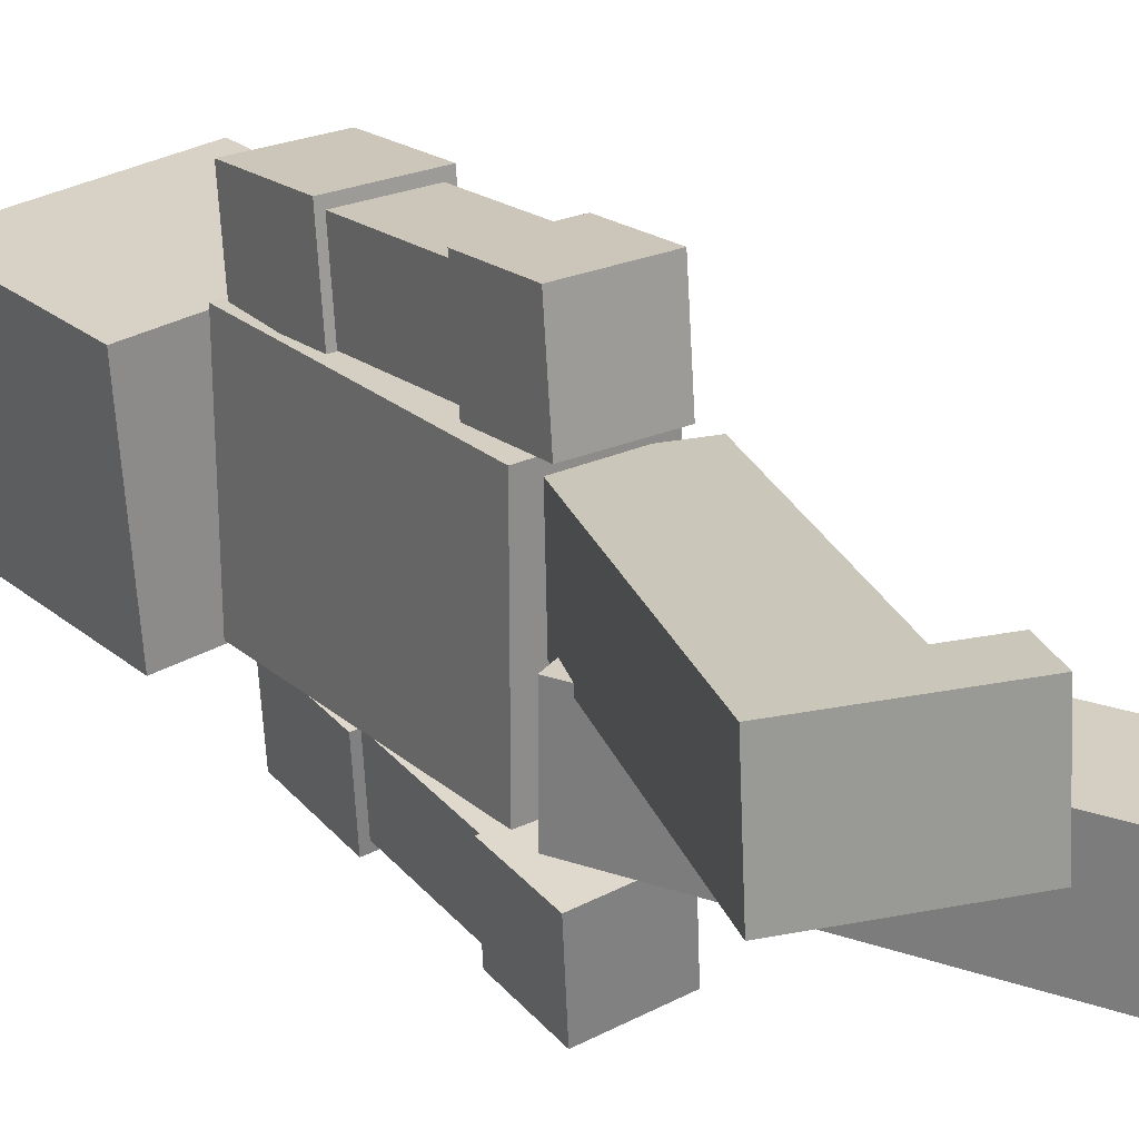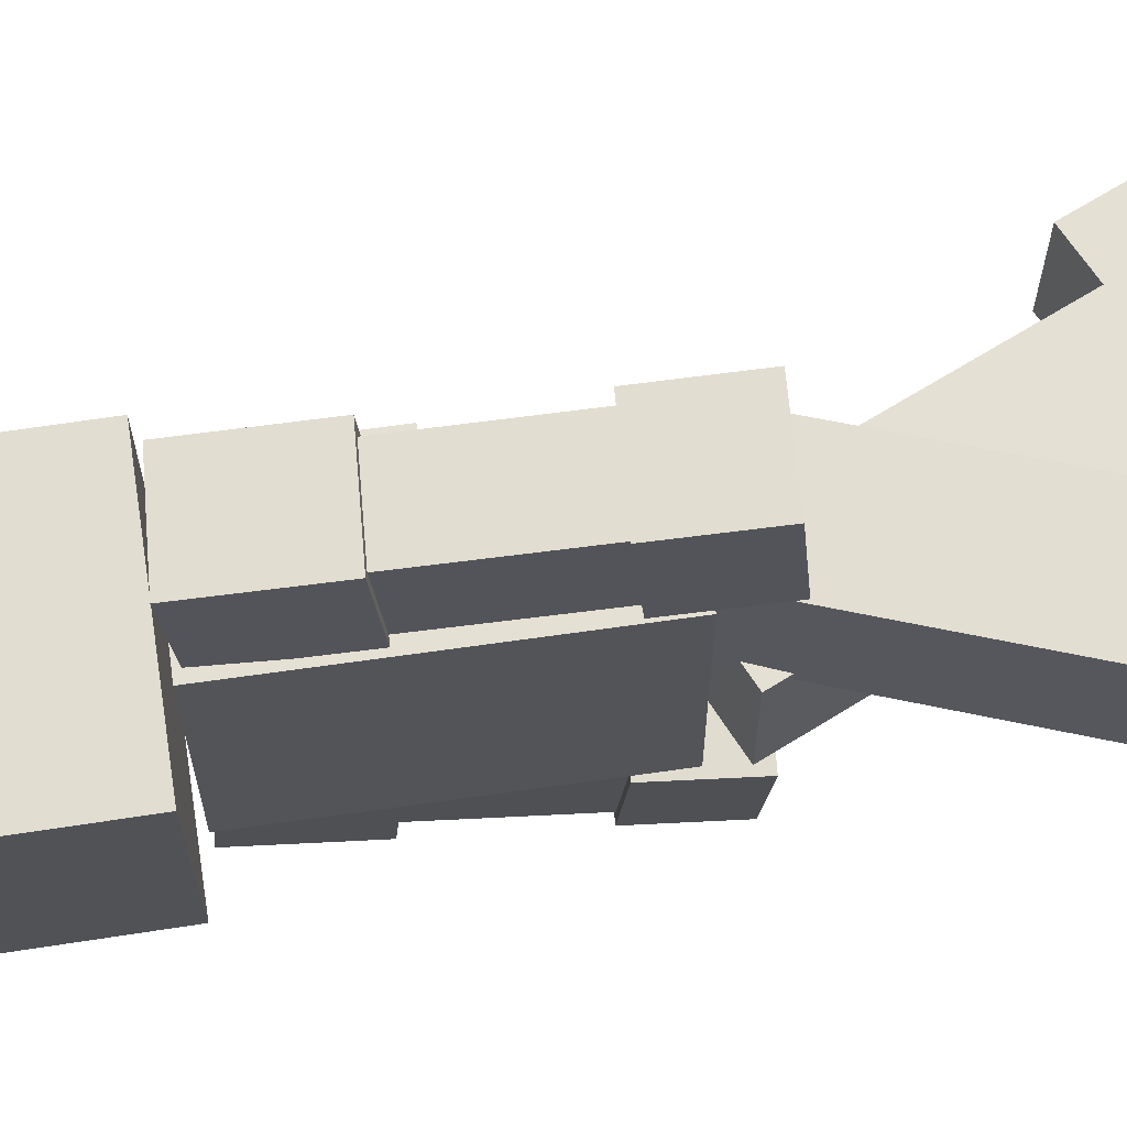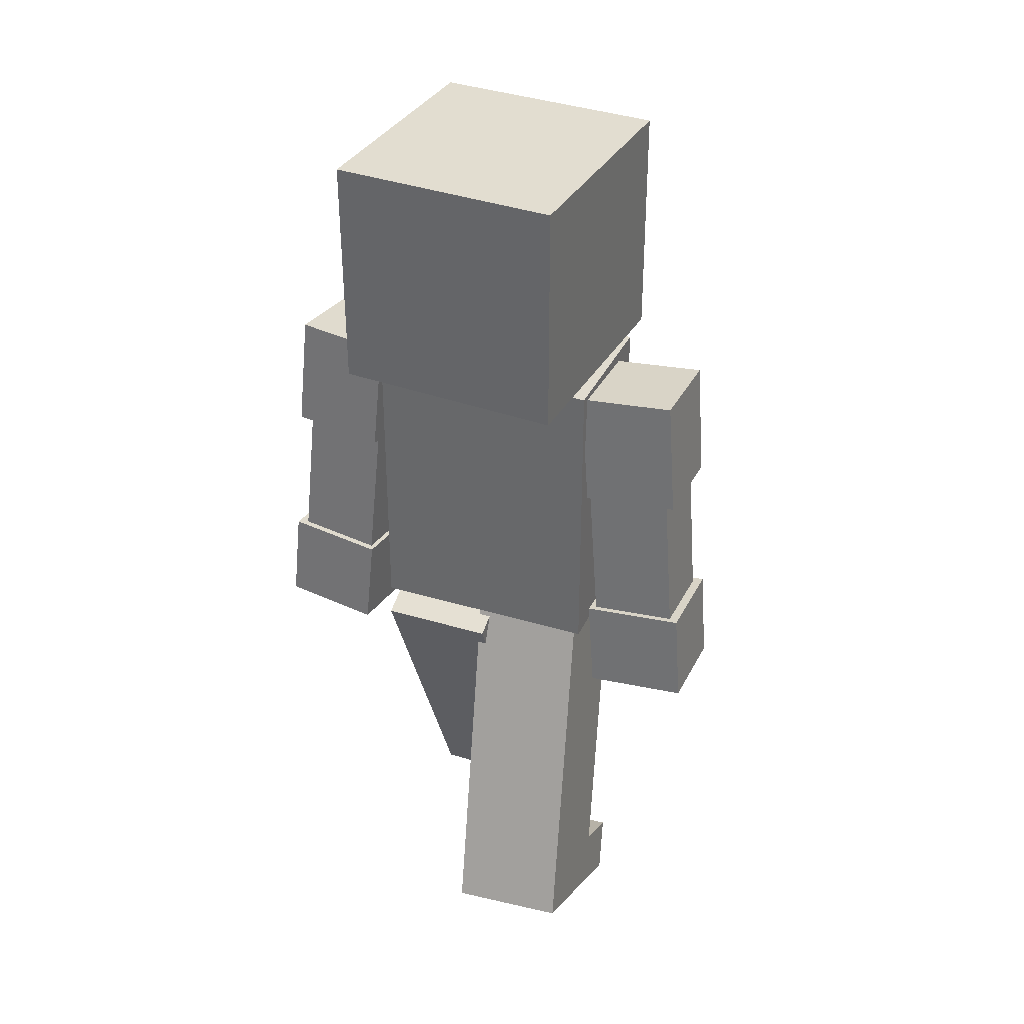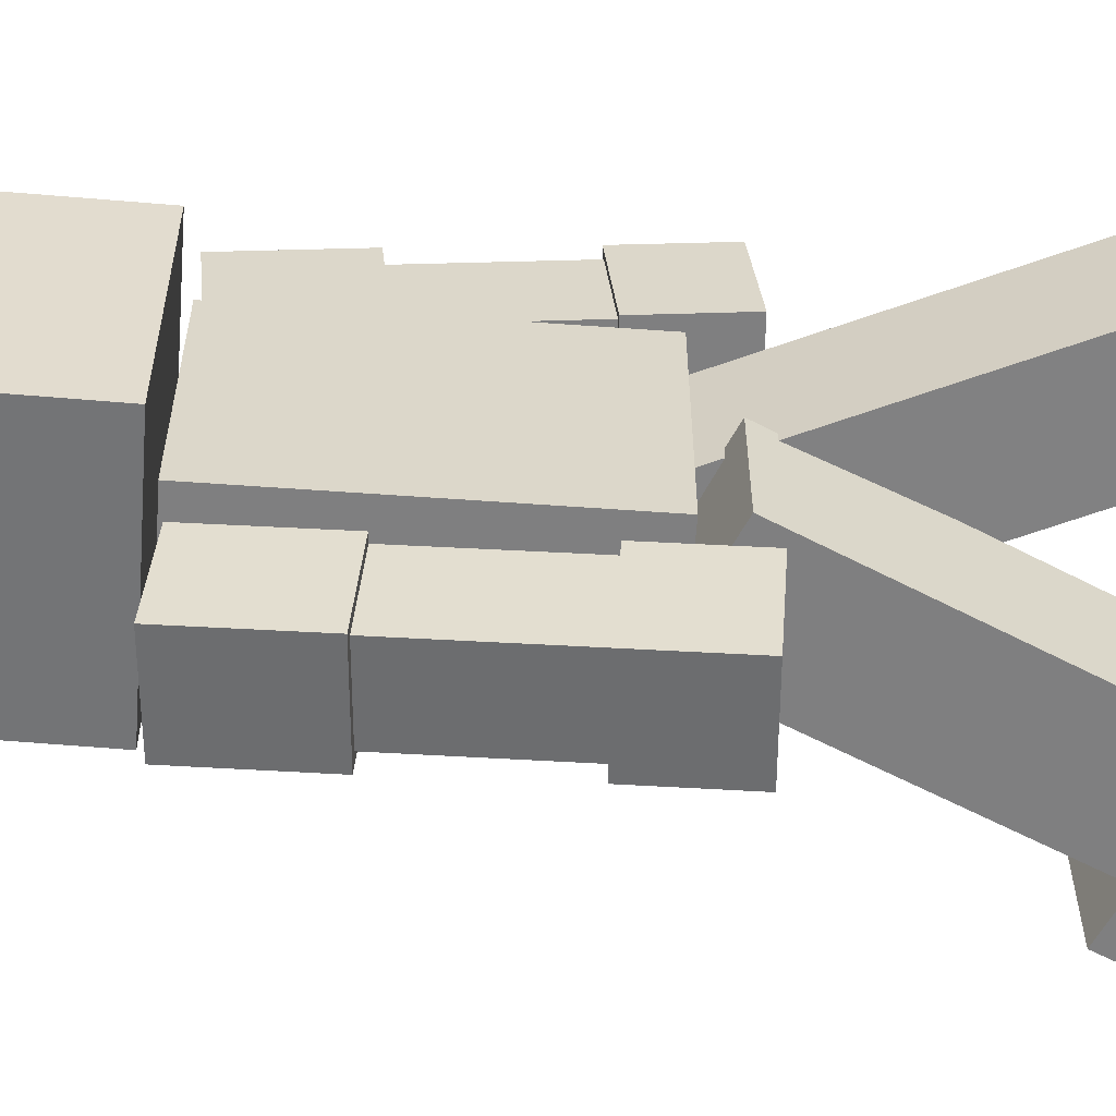
<metadata>
{"format":"obj","ext":"obj","renderer":"f3d","projection":"perspective","resolution":1024,"background":"white","views":[{"elev":25.8,"azim":142.5,"up":"+Y"},{"elev":65.2,"azim":81.8,"up":"+Y"},{"elev":34.5,"azim":112.2,"up":"+Z"},{"elev":-59.9,"azim":85.8,"up":"+Y"}]}
</metadata>
<code>
g Enemy19_mesh
v 0.1426 0.2474 0.7459
v -0.1241 -0.2526 0.7459
v -0.1241 0.2474 0.7459
v 0.1426 -0.2526 0.7459
v -0.1678 0.2474 0.7459
v -0.1678 -0.2526 0.7459
v -0.1241 -0.2526 0.0838
v 0.1426 0.2474 0.0838
v -0.1241 0.2474 0.0838
v 0.1426 -0.2526 0.0838
v -0.1241 -0.2526 0.4114
v 0.1426 -0.2526 0.0838
v -0.1241 -0.2526 0.0838
v -0.1241 -0.2526 0.7459
v 0.1426 -0.2526 0.7459
v -0.1678 -0.2526 0.7459
v -0.1678 -0.2526 0.4114
v 0.1426 -0.2526 0.7459
v 0.1426 0.2474 0.0838
v 0.1426 -0.2526 0.0838
v 0.1426 0.2474 0.7459
v 0.1426 0.2474 0.7459
v -0.1241 0.2474 0.0838
v 0.1426 0.2474 0.0838
v -0.1241 0.2474 0.4114
v -0.1241 0.2474 0.7459
v -0.1678 0.2474 0.4114
v -0.1678 0.2474 0.7459
v -0.1241 -0.2526 0.0838
v -0.1241 0.2474 0.4114
v -0.1241 -0.2526 0.4114
v -0.1241 0.2474 0.0838
v -0.1678 -0.2526 0.7459
v -0.1678 0.2474 0.4114
v -0.1678 0.2474 0.7459
v -0.1678 -0.2526 0.4114
v -0.1241 0.2474 0.4114
v -0.1678 -0.2526 0.4114
v -0.1241 -0.2526 0.4114
v -0.1678 0.2474 0.4114
v 0.1083 -0.5174 0.0003955
v 0.07982 -0.2749 0.7338
v 0.1273 -0.3317 -0.01255
v 0.06087 -0.4605 0.7467
v -0.06544 -0.5006 -0.01193
v -0.09393 -0.258 0.7215
v -0.1129 -0.4437 0.7344
v -0.0465 -0.3149 -0.02488
v 0.1083 -0.5174 0.0003955
v -0.0465 -0.3149 -0.02488
v -0.06544 -0.5006 -0.01193
v 0.1273 -0.3317 -0.01255
v 0.1273 -0.3317 -0.01255
v -0.09393 -0.258 0.7215
v -0.0465 -0.3149 -0.02488
v 0.07982 -0.2749 0.7338
v 0.07982 -0.2749 0.7338
v -0.1129 -0.4437 0.7344
v -0.09393 -0.258 0.7215
v 0.06087 -0.4605 0.7467
v 0.06087 -0.4605 0.7467
v -0.06544 -0.5006 -0.01193
v -0.1129 -0.4437 0.7344
v 0.1083 -0.5174 0.0003955
v -0.05938 -0.3038 -0.03678
v 0.1216 -0.5391 -0.007353
v 0.1436 -0.3235 -0.02238
v -0.08138 -0.5194 -0.02175
v -0.07211 -0.2885 0.1634
v 0.1088 -0.5238 0.1928
v -0.0941 -0.5041 0.1784
v 0.1308 -0.3082 0.1778
v -0.05938 -0.3038 -0.03678
v -0.0941 -0.5041 0.1784
v -0.08138 -0.5194 -0.02175
v -0.07211 -0.2885 0.1634
v -0.08138 -0.5194 -0.02175
v 0.1088 -0.5238 0.1928
v 0.1216 -0.5391 -0.007353
v -0.0941 -0.5041 0.1784
v 0.1216 -0.5391 -0.007353
v 0.1308 -0.3082 0.1778
v 0.1436 -0.3235 -0.02238
v 0.1088 -0.5238 0.1928
v 0.1436 -0.3235 -0.02238
v -0.07211 -0.2885 0.1634
v -0.05938 -0.3038 -0.03678
v 0.1308 -0.3082 0.1778
v -0.09706 -0.2747 0.4709
v 0.09248 -0.5026 0.5003
v 0.1137 -0.2951 0.4858
v -0.1182 -0.4822 0.4853
v -0.113 -0.2555 0.7219
v 0.07653 -0.4835 0.7513
v -0.1342 -0.463 0.7364
v 0.0977 -0.276 0.7369
v -0.09706 -0.2747 0.4709
v -0.1342 -0.463 0.7364
v -0.1182 -0.4822 0.4853
v -0.113 -0.2555 0.7219
v -0.1182 -0.4822 0.4853
v 0.07653 -0.4835 0.7513
v 0.09248 -0.5026 0.5003
v -0.1342 -0.463 0.7364
v 0.09248 -0.5026 0.5003
v 0.0977 -0.276 0.7369
v 0.1137 -0.2951 0.4858
v 0.07653 -0.4835 0.7513
v 0.1137 -0.2951 0.4858
v -0.113 -0.2555 0.7219
v -0.09706 -0.2747 0.4709
v 0.0977 -0.276 0.7369
v -0.07774 -0.2528 0.1184
v 0.1505 -0.002762 0.01632
v 0.1505 -0.2528 0.01632
v -0.07774 -0.002762 0.1184
v -0.42 -0.2528 -0.6464
v -0.1918 -0.002762 -0.7485
v -0.42 -0.002762 -0.6464
v -0.1918 -0.2528 -0.7485
v -0.07774 -0.2528 0.1184
v 0.02911 -0.2528 -0.2548
v -0.1991 -0.2528 -0.1527
v 0.1505 -0.2528 0.01632
v -0.2146 -0.2528 -0.1873
v 0.01362 -0.2528 -0.2894
v -0.2299 -0.2528 -0.2217
v -0.001743 -0.2528 -0.3238
v -0.2446 -0.2528 -0.2544
v -0.01638 -0.2528 -0.3565
v -0.3704 -0.2528 -0.5355
v -0.1315 -0.2528 -0.6136
v -0.1422 -0.2528 -0.6376
v -0.1547 -0.2528 -0.6656
v -0.42 -0.2528 -0.6464
v -0.1918 -0.2528 -0.7485
v -0.4744 -0.2528 -0.4889
v -0.3704 -0.2528 -0.5355
v -0.5241 -0.2528 -0.5998
v 0.1505 -0.2528 0.01632
v 0.02911 -0.002762 -0.2548
v 0.02911 -0.2528 -0.2548
v 0.1505 -0.002762 0.01632
v 0.01362 -0.2528 -0.2894
v 0.01362 -0.002762 -0.2894
v -0.001743 -0.2528 -0.3238
v -0.001743 -0.002762 -0.3238
v -0.01638 -0.2528 -0.3565
v -0.01638 -0.002762 -0.3565
v -0.1315 -0.2528 -0.6136
v -0.1315 -0.002762 -0.6136
v -0.1422 -0.2528 -0.6376
v -0.1422 -0.002762 -0.6376
v -0.1547 -0.2528 -0.6656
v -0.1547 -0.002762 -0.6656
v -0.1918 -0.2528 -0.7485
v -0.1918 -0.002762 -0.7485
v 0.1505 -0.002762 0.01632
v -0.1991 -0.002762 -0.1527
v 0.02911 -0.002762 -0.2548
v -0.07774 -0.002762 0.1184
v 0.01362 -0.002762 -0.2894
v -0.2146 -0.002762 -0.1873
v -0.001743 -0.002762 -0.3238
v -0.2299 -0.002762 -0.2217
v -0.01638 -0.002762 -0.3565
v -0.2446 -0.002762 -0.2544
v -0.1315 -0.002762 -0.6136
v -0.3704 -0.002762 -0.5355
v -0.1422 -0.002762 -0.6376
v -0.1547 -0.002762 -0.6656
v -0.1918 -0.002762 -0.7485
v -0.42 -0.002762 -0.6464
v -0.07774 -0.002762 0.1184
v -0.1991 -0.2528 -0.1527
v -0.1991 -0.002762 -0.1527
v -0.07774 -0.2528 0.1184
v -0.2146 -0.002762 -0.1873
v -0.2146 -0.2528 -0.1873
v -0.2299 -0.002762 -0.2217
v -0.2299 -0.2528 -0.2217
v -0.2446 -0.002762 -0.2544
v -0.2446 -0.2528 -0.2544
v -0.3704 -0.002762 -0.5355
v -0.3704 -0.2528 -0.5355
v -0.5241 -0.002762 -0.5998
v -0.4744 -0.2528 -0.4889
v -0.5241 -0.2528 -0.5998
v -0.4744 -0.002762 -0.4889
v -0.42 -0.002762 -0.6464
v -0.5241 -0.2528 -0.5998
v -0.42 -0.2528 -0.6464
v -0.5241 -0.002762 -0.5998
v -0.3704 -0.2528 -0.5355
v -0.4744 -0.002762 -0.4889
v -0.3704 -0.002762 -0.5355
v -0.4744 -0.2528 -0.4889
v -0.3704 -0.002762 -0.5355
v -0.5241 -0.002762 -0.5998
v -0.42 -0.002762 -0.6464
v -0.4744 -0.002762 -0.4889
v -0.1627 -0.0303 0.02722
v 0.0661 0.2135 0.142
v 0.06888 -0.03557 0.1212
v -0.1655 0.2188 0.04806
v 0.1526 0.03789 -0.7461
v 0.3814 0.2817 -0.6313
v 0.1498 0.287 -0.7253
v 0.3842 0.03263 -0.6522
v -0.1627 -0.0303 0.02722
v 0.1807 -0.01139 -0.153
v -0.05095 -0.006126 -0.2469
v 0.06888 -0.03557 0.1212
v -0.03669 -0.003039 -0.2819
v 0.1949 -0.008305 -0.188
v -0.02253 2.154e-05 -0.3167
v 0.2091 -0.005244 -0.2227
v -0.009051 0.002938 -0.3497
v 0.2226 -0.002328 -0.2558
v 0.1068 0.02801 -0.634
v 0.3286 0.0206 -0.5158
v 0.3385 0.02274 -0.54
v 0.35 0.02524 -0.5684
v 0.1526 0.03789 -0.7461
v 0.3842 0.03263 -0.6522
v 0.06888 -0.03557 0.1212
v 0.1779 0.2377 -0.1322
v 0.1807 -0.01139 -0.153
v 0.0661 0.2135 0.142
v 0.1949 -0.008305 -0.188
v 0.1921 0.2408 -0.1672
v 0.2091 -0.005244 -0.2227
v 0.2063 0.2439 -0.2019
v 0.2226 -0.002328 -0.2558
v 0.2198 0.2468 -0.2349
v 0.3286 0.0206 -0.5158
v 0.3258 0.2697 -0.495
v 0.3385 0.02274 -0.54
v 0.3357 0.2719 -0.5192
v 0.35 0.02524 -0.5684
v 0.3472 0.2744 -0.5475
v 0.3842 0.03263 -0.6522
v 0.3814 0.2817 -0.6313
v 0.0661 0.2135 0.142
v -0.05374 0.243 -0.2261
v 0.1779 0.2377 -0.1322
v -0.1655 0.2188 0.04806
v 0.1921 0.2408 -0.1672
v -0.03947 0.2461 -0.2611
v 0.2063 0.2439 -0.2019
v -0.02532 0.2491 -0.2958
v 0.2198 0.2468 -0.2349
v -0.01184 0.2521 -0.3289
v 0.3258 0.2697 -0.495
v 0.1041 0.2771 -0.6132
v 0.3357 0.2719 -0.5192
v 0.3472 0.2744 -0.5475
v 0.3814 0.2817 -0.6313
v 0.1498 0.287 -0.7253
v 0.1041 0.2771 -0.6132
v 0.04415 0.2894 -0.7681
v -0.001565 0.2795 -0.656
v -0.1655 0.2188 0.04806
v -0.05095 -0.006126 -0.2469
v -0.05374 0.243 -0.2261
v -0.1627 -0.0303 0.02722
v -0.03947 0.2461 -0.2611
v -0.03669 -0.003039 -0.2819
v -0.02532 0.2491 -0.2958
v -0.02253 2.154e-05 -0.3167
v -0.01184 0.2521 -0.3289
v -0.009051 0.002938 -0.3497
v 0.1041 0.2771 -0.6132
v 0.1068 0.02801 -0.634
v 0.04415 0.2894 -0.7681
v 0.001222 0.03041 -0.6768
v 0.04694 0.04029 -0.789
v -0.001565 0.2795 -0.656
v 0.1498 0.287 -0.7253
v 0.04694 0.04029 -0.789
v 0.1526 0.03789 -0.7461
v 0.04415 0.2894 -0.7681
v 0.1526 0.03789 -0.7461
v 0.001222 0.03041 -0.6768
v 0.1068 0.02801 -0.634
v 0.04694 0.04029 -0.789
v 0.1068 0.02801 -0.634
v -0.001565 0.2795 -0.656
v 0.1041 0.2771 -0.6132
v 0.001222 0.03041 -0.6768
v 0.1044 0.2364 0.7299
v 0.1462 0.4909 0.00159
v 0.1462 0.306 -0.01566
v 0.1044 0.4213 0.7472
v -0.07236 0.2373 0.7201
v -0.03053 0.4918 -0.008237
v -0.07236 0.4222 0.7374
v -0.03053 0.3069 -0.02549
v -0.03053 0.3069 -0.02549
v 0.1462 0.4909 0.00159
v -0.03053 0.4918 -0.008237
v 0.1462 0.306 -0.01566
v -0.07236 0.2373 0.7201
v 0.1462 0.306 -0.01566
v -0.03053 0.3069 -0.02549
v 0.1044 0.2364 0.7299
v -0.07236 0.4222 0.7374
v 0.1044 0.2364 0.7299
v -0.07236 0.2373 0.7201
v 0.1044 0.4213 0.7472
v -0.03053 0.4918 -0.008237
v 0.1044 0.4213 0.7472
v -0.07236 0.4222 0.7374
v 0.1462 0.4909 0.00159
v -0.07726 0.4665 0.4893
v 0.1346 0.2583 0.4817
v 0.1346 0.4654 0.5011
v -0.07726 0.2594 0.47
v -0.09133 0.4431 0.7401
v 0.1206 0.2349 0.7326
v -0.09133 0.236 0.7208
v 0.1206 0.442 0.7519
v -0.07726 0.4665 0.4893
v -0.09133 0.236 0.7208
v -0.07726 0.2594 0.47
v -0.09133 0.4431 0.7401
v -0.07726 0.2594 0.47
v 0.1206 0.2349 0.7326
v 0.1346 0.2583 0.4817
v -0.09133 0.236 0.7208
v 0.1346 0.2583 0.4817
v 0.1206 0.442 0.7519
v 0.1346 0.4654 0.5011
v 0.1206 0.2349 0.7326
v 0.1346 0.4654 0.5011
v -0.09133 0.4431 0.7401
v -0.07726 0.4665 0.4893
v 0.1206 0.442 0.7519
v -0.04494 0.5129 -0.01732
v 0.1592 0.2931 -0.02639
v 0.1592 0.5119 -0.005971
v -0.04494 0.2942 -0.03773
v -0.05615 0.4943 0.1826
v 0.1479 0.2745 0.1736
v -0.05615 0.2755 0.1622
v 0.1479 0.4932 0.194
v -0.04494 0.5129 -0.01732
v -0.05615 0.2755 0.1622
v -0.04494 0.2942 -0.03773
v -0.05615 0.4943 0.1826
v -0.04494 0.2942 -0.03773
v 0.1479 0.2745 0.1736
v 0.1592 0.2931 -0.02639
v -0.05615 0.2755 0.1622
v 0.1592 0.2931 -0.02639
v 0.1479 0.4932 0.194
v 0.1592 0.5119 -0.005971
v 0.1479 0.2745 0.1736
v 0.1592 0.5119 -0.005971
v -0.05615 0.4943 0.1826
v -0.04494 0.5129 -0.01732
v 0.1479 0.4932 0.194
v 0.2593 -0.2776 0.7612
v 0.2925 0.2196 0.7596
v -0.2599 -0.2429 0.7673
v -0.2266 0.2543 0.7657
v 0.2985 0.2208 1.262
v 0.2652 -0.2764 1.264
v -0.2539 -0.2416 1.27
v -0.2206 0.2556 1.269
v 0.2652 -0.2764 1.264
v -0.2599 -0.2429 0.7673
v -0.2539 -0.2416 1.27
v 0.2593 -0.2776 0.7612
v 0.2985 0.2208 1.262
v 0.2593 -0.2776 0.7612
v 0.2652 -0.2764 1.264
v 0.2925 0.2196 0.7596
v -0.2206 0.2556 1.269
v 0.2925 0.2196 0.7596
v 0.2985 0.2208 1.262
v -0.2266 0.2543 0.7657
v -0.2266 0.2543 0.7657
v -0.2206 0.2556 1.269
v -0.2599 -0.2429 0.7673
v -0.2539 -0.2416 1.27
g Enemy19_mesh_0
f 3 2 1
f 4 1 2
f 3 5 2
f 6 2 5
f 9 8 7
f 10 7 8
f 13 12 11
f 11 12 14
f 14 12 15
f 14 16 11
f 17 11 16
f 20 19 18
f 21 18 19
f 24 23 22
f 23 25 22
f 26 22 25
f 25 27 26
f 28 26 27
f 31 30 29
f 32 29 30
f 35 34 33
f 36 33 34
f 39 38 37
f 40 37 38
f 43 42 41
f 44 41 42
f 47 46 45
f 48 45 46
f 51 50 49
f 52 49 50
f 55 54 53
f 56 53 54
f 59 58 57
f 60 57 58
f 63 62 61
f 64 61 62
f 67 66 65
f 68 65 66
f 71 70 69
f 72 69 70
f 75 74 73
f 76 73 74
f 79 78 77
f 80 77 78
f 83 82 81
f 84 81 82
f 87 86 85
f 88 85 86
f 91 90 89
f 92 89 90
f 95 94 93
f 96 93 94
f 99 98 97
f 100 97 98
f 103 102 101
f 104 101 102
f 107 106 105
f 108 105 106
f 111 110 109
f 112 109 110
f 115 114 113
f 116 113 114
f 119 118 117
f 120 117 118
f 123 122 121
f 124 121 122
f 123 125 122
f 126 122 125
f 125 127 126
f 128 126 127
f 127 129 128
f 130 128 129
f 129 131 130
f 132 130 131
f 133 132 131
f 134 133 131
f 131 135 134
f 136 134 135
f 138 137 135
f 139 135 137
f 142 141 140
f 143 140 141
f 142 144 141
f 145 141 144
f 144 146 145
f 147 145 146
f 146 148 147
f 149 147 148
f 148 150 149
f 151 149 150
f 150 152 151
f 153 151 152
f 152 154 153
f 155 153 154
f 154 156 155
f 157 155 156
f 160 159 158
f 161 158 159
f 160 162 159
f 163 159 162
f 162 164 163
f 165 163 164
f 164 166 165
f 167 165 166
f 166 168 167
f 169 167 168
f 170 169 168
f 171 169 170
f 171 172 169
f 173 169 172
f 176 175 174
f 177 174 175
f 176 178 175
f 179 175 178
f 178 180 179
f 181 179 180
f 180 182 181
f 183 181 182
f 182 184 183
f 185 183 184
f 188 187 186
f 189 186 187
f 192 191 190
f 193 190 191
f 196 195 194
f 197 194 195
f 200 199 198
f 201 198 199
f 204 203 202
f 205 202 203
f 208 207 206
f 209 206 207
f 212 211 210
f 213 210 211
f 212 214 211
f 215 211 214
f 214 216 215
f 217 215 216
f 216 218 217
f 219 217 218
f 218 220 219
f 221 219 220
f 222 221 220
f 223 222 220
f 220 224 223
f 225 223 224
f 228 227 226
f 229 226 227
f 228 230 227
f 231 227 230
f 230 232 231
f 233 231 232
f 232 234 233
f 235 233 234
f 234 236 235
f 237 235 236
f 236 238 237
f 239 237 238
f 238 240 239
f 241 239 240
f 240 242 241
f 243 241 242
f 246 245 244
f 247 244 245
f 246 248 245
f 249 245 248
f 248 250 249
f 251 249 250
f 250 252 251
f 253 251 252
f 252 254 253
f 255 253 254
f 256 255 254
f 257 255 256
f 257 258 255
f 259 255 258
f 259 261 260
f 262 260 261
f 265 264 263
f 266 263 264
f 265 267 264
f 268 264 267
f 267 269 268
f 270 268 269
f 269 271 270
f 272 270 271
f 271 273 272
f 274 272 273
f 277 276 275
f 278 275 276
f 281 280 279
f 282 279 280
f 285 284 283
f 286 283 284
f 289 288 287
f 290 287 288
f 293 292 291
f 294 291 292
f 297 296 295
f 298 295 296
f 301 300 299
f 302 299 300
f 305 304 303
f 306 303 304
f 309 308 307
f 310 307 308
f 313 312 311
f 314 311 312
f 317 316 315
f 318 315 316
f 321 320 319
f 322 319 320
f 325 324 323
f 326 323 324
f 329 328 327
f 330 327 328
f 333 332 331
f 334 331 332
f 337 336 335
f 338 335 336
f 341 340 339
f 342 339 340
f 345 344 343
f 346 343 344
f 349 348 347
f 350 347 348
f 353 352 351
f 354 351 352
f 357 356 355
f 358 355 356
f 361 360 359
f 362 359 360
f 365 364 363
f 365 366 364
f 369 368 367
f 370 369 367
f 373 372 371
f 374 371 372
f 377 376 375
f 378 375 376
f 381 380 379
f 382 379 380
f 385 384 383
f 384 385 386

</code>
